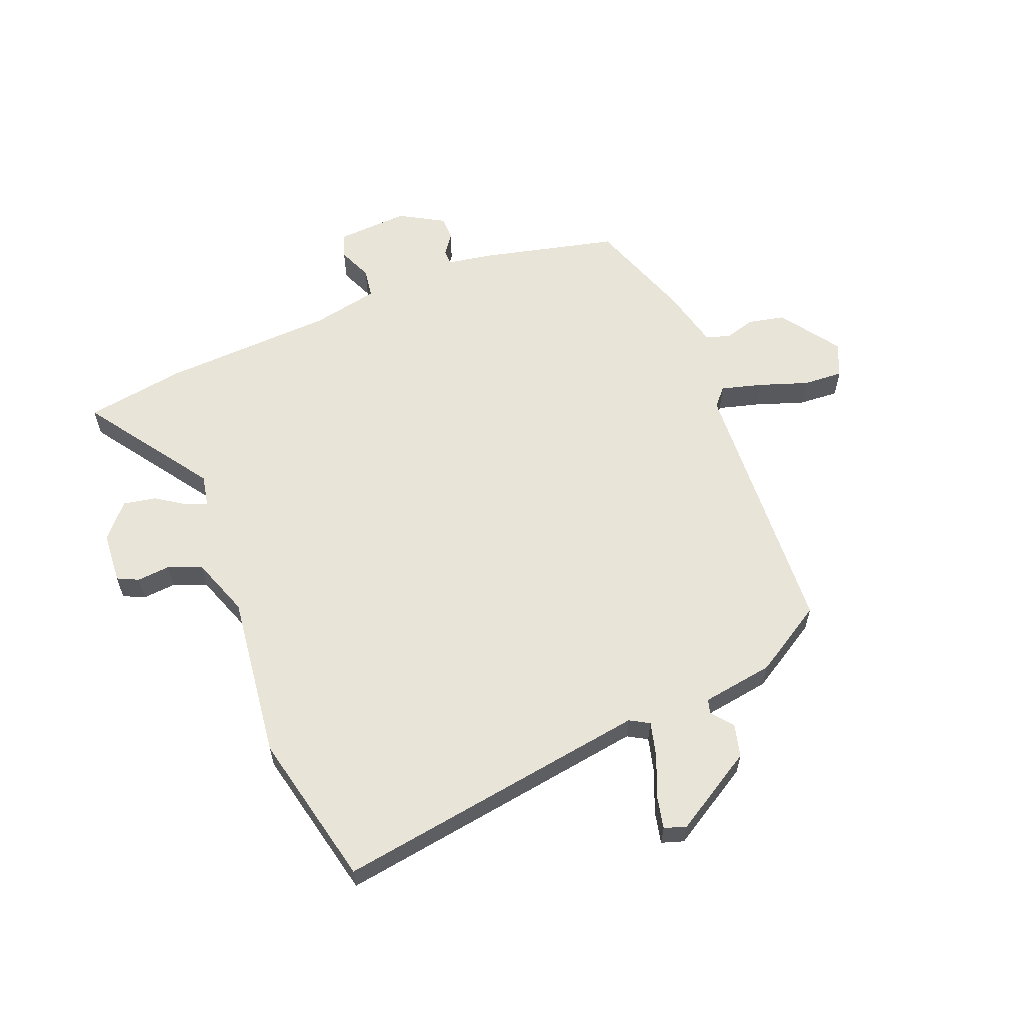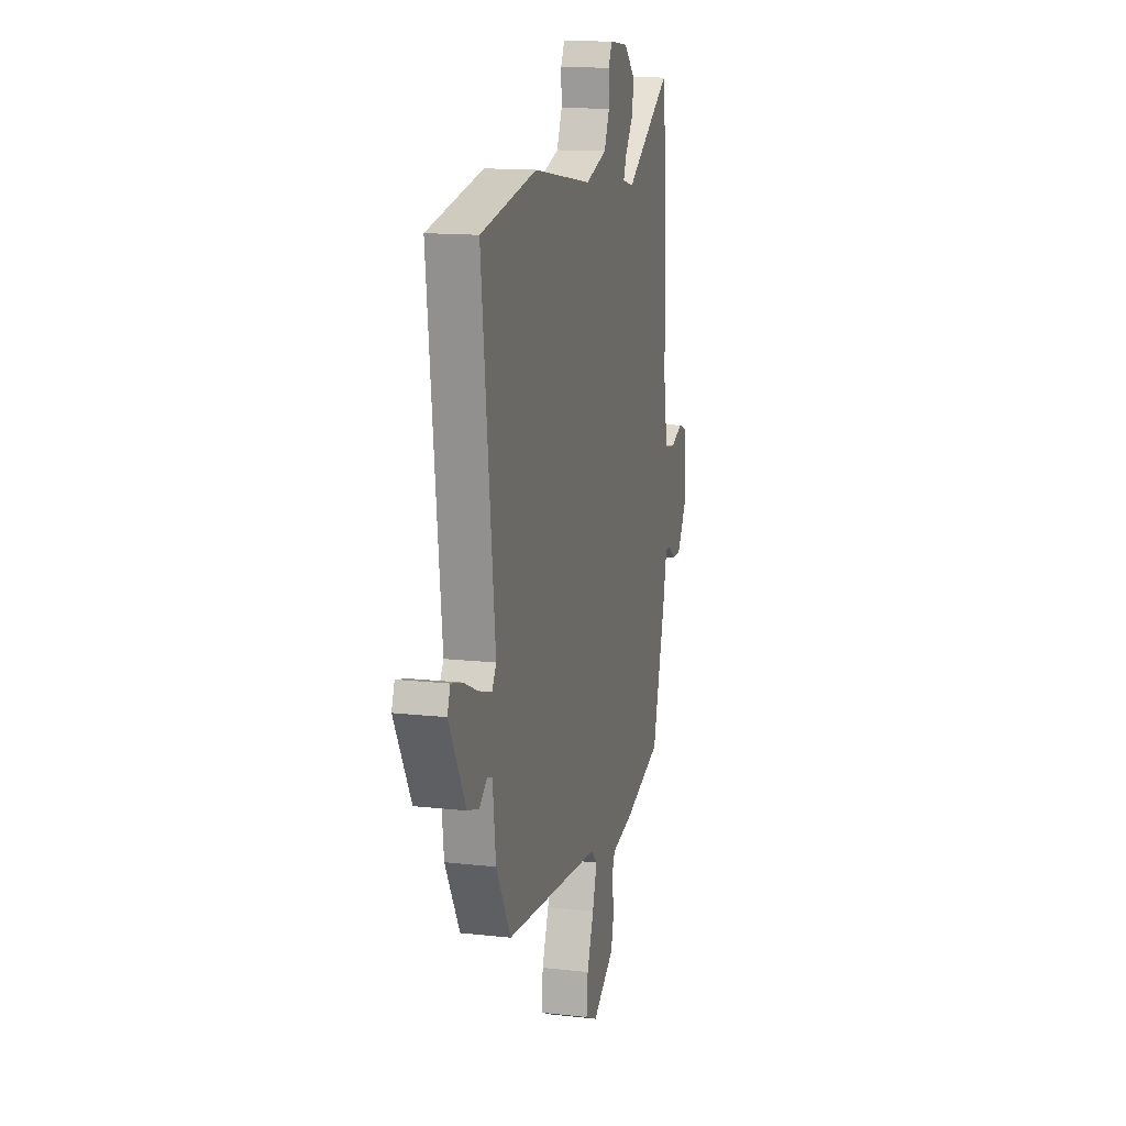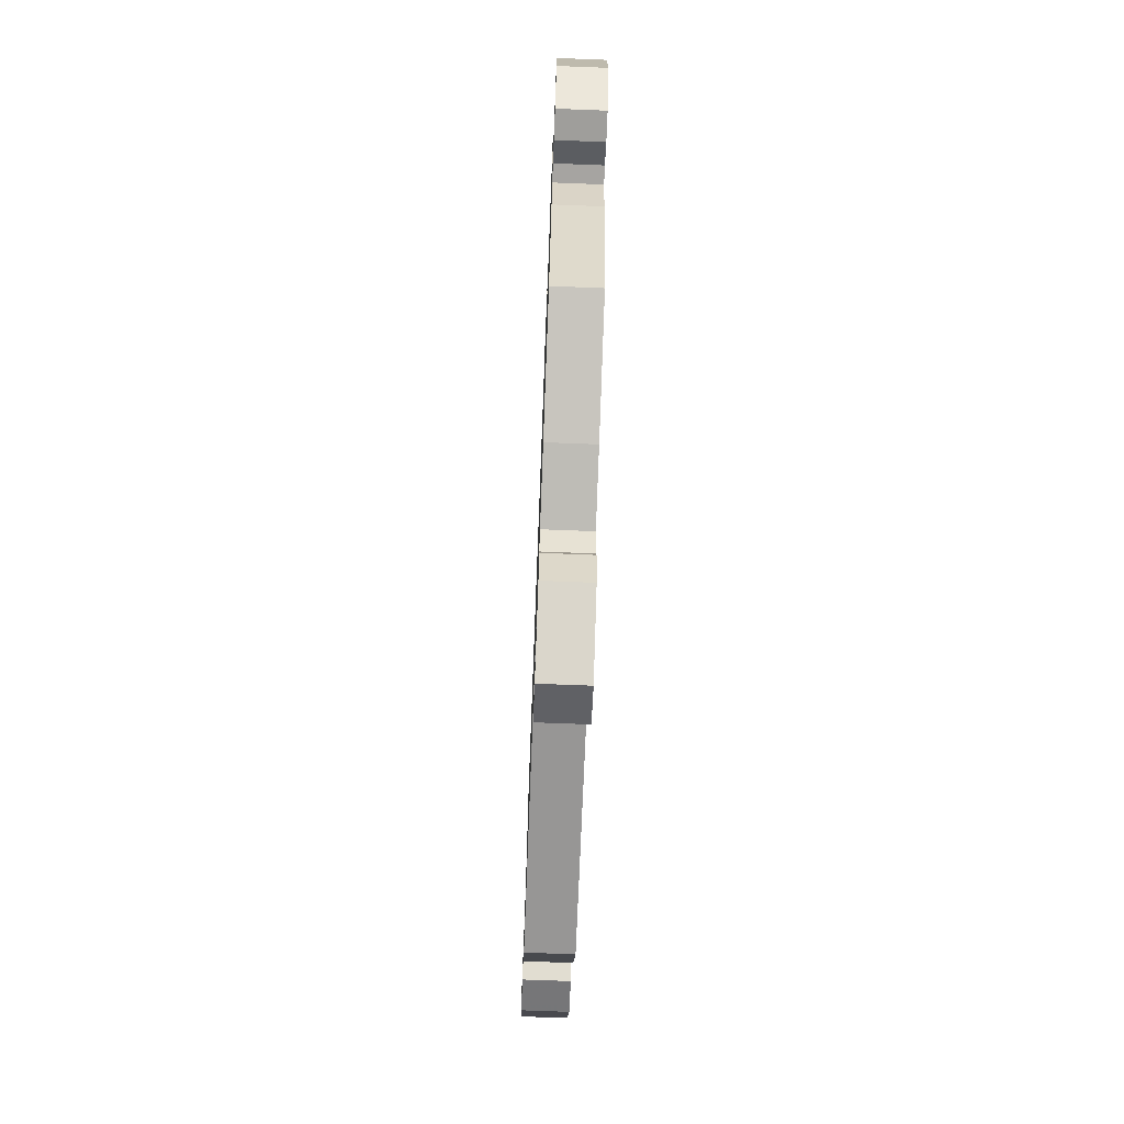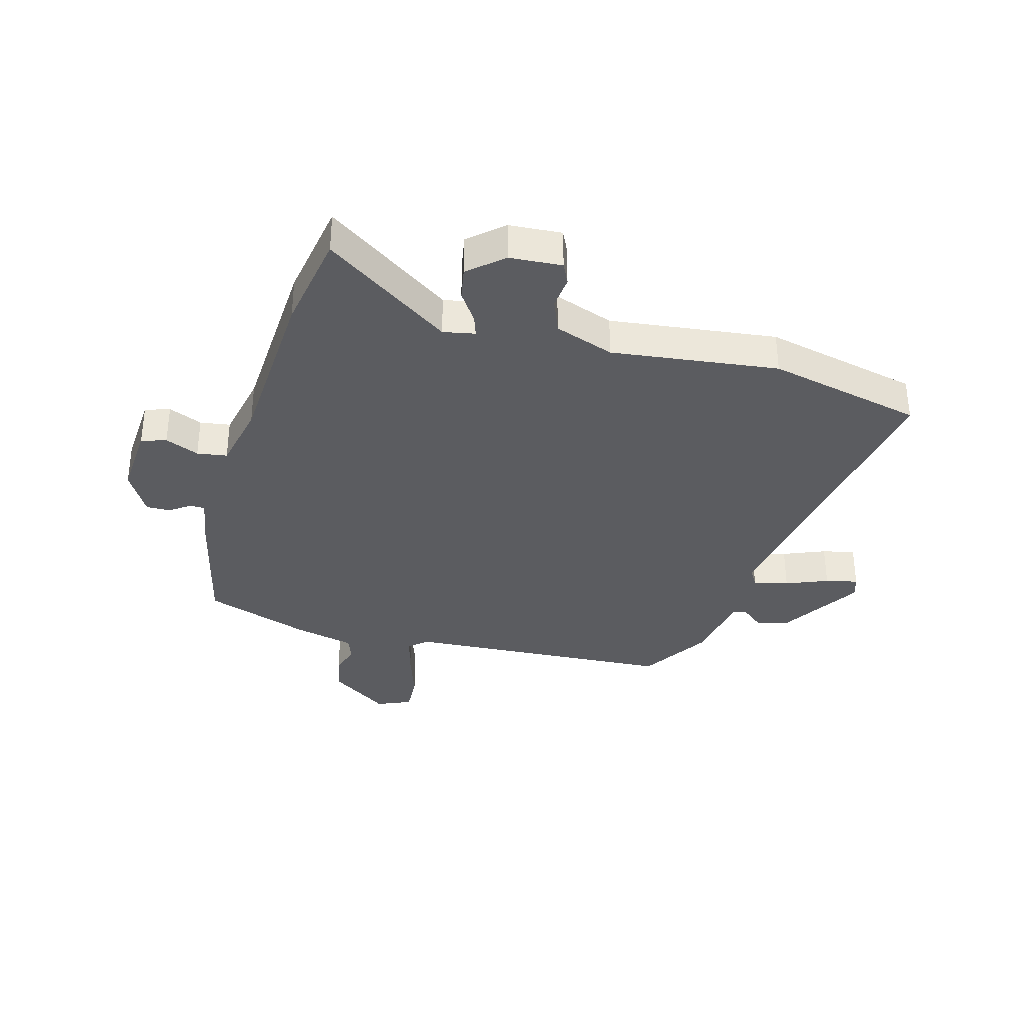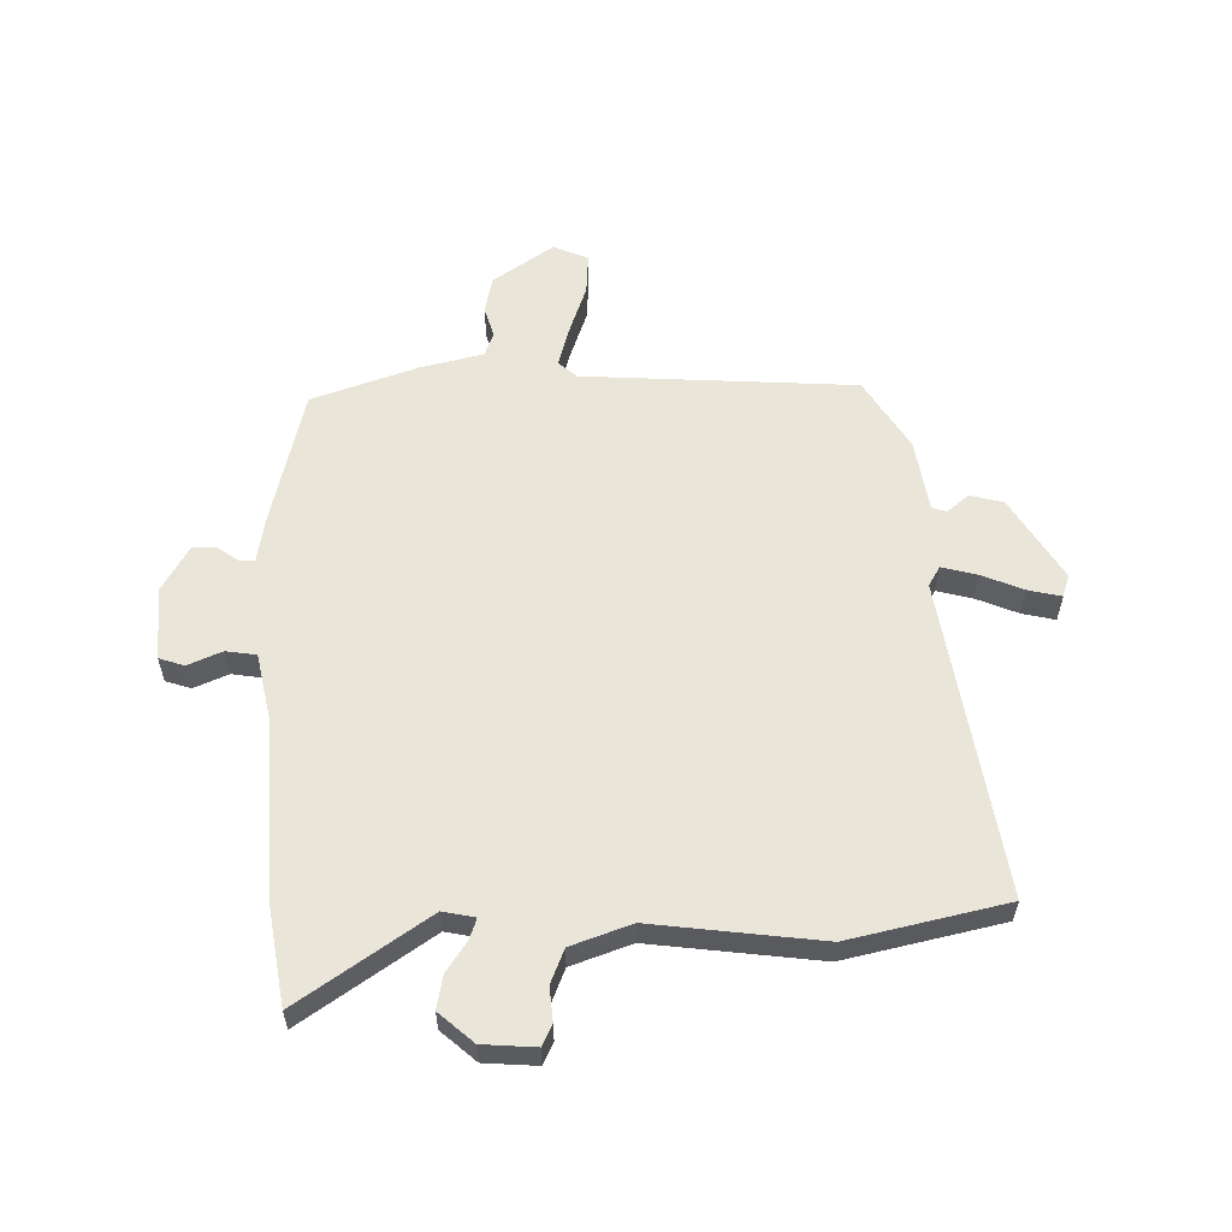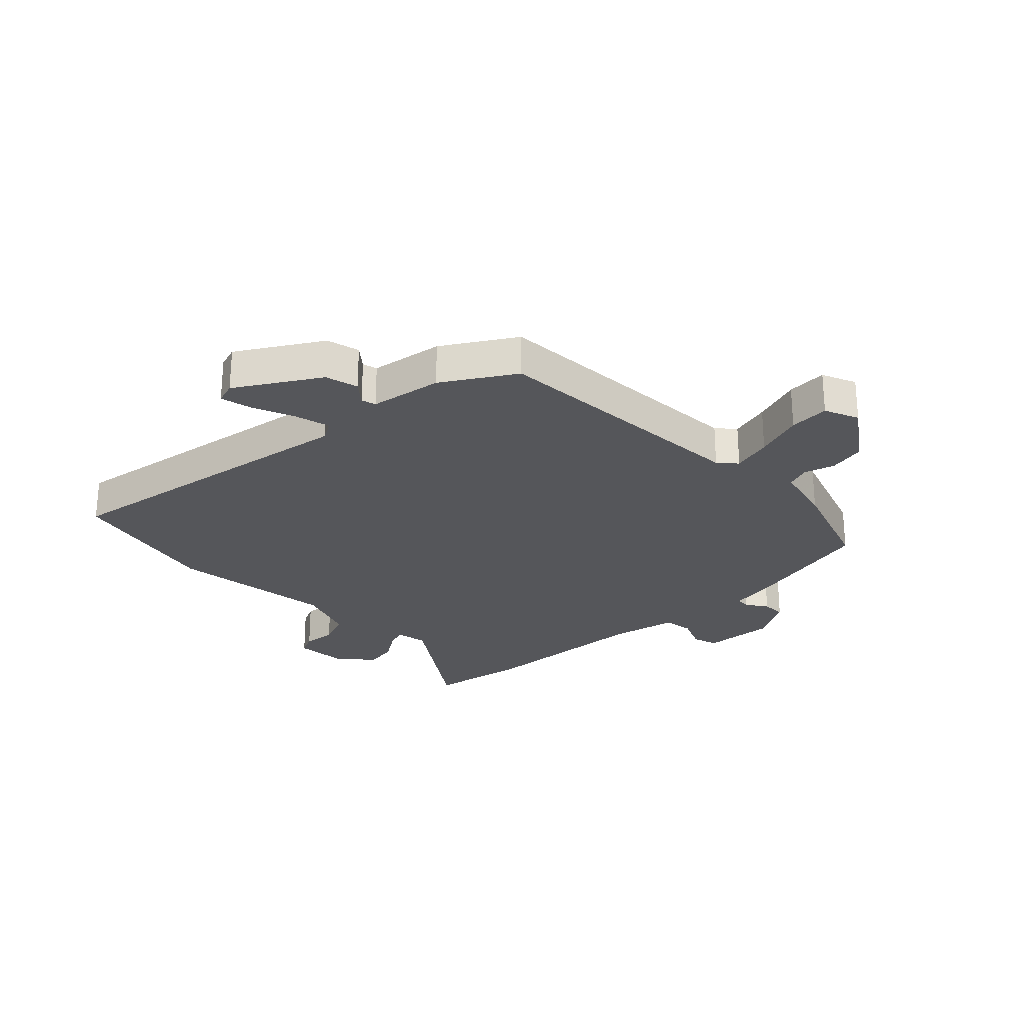
<metadata>
{"format":"obj","ext":"obj","renderer":"f3d","projection":"perspective","resolution":1024,"background":"white","views":[{"elev":59.8,"azim":66.0,"up":"+Y"},{"elev":14.2,"azim":103.9,"up":"+Z"},{"elev":-73.5,"azim":-92.2,"up":"+Z"},{"elev":-34.7,"azim":-17.8,"up":"+Y"},{"elev":58.0,"azim":-3.3,"up":"+Y"},{"elev":-25.9,"azim":131.8,"up":"+Y"}]}
</metadata>
<code>
v -0.459 0.07 -0.493
v -0.524 0.07 -0.259
v -0.541 0.07 -0.179
v -0.567 0.07 -0.179
v -0.602 0.07 -0.206
v -0.644 0.07 -0.208
v -0.692 0.07 -0.132
v -0.689 0.07 -0.005
v -0.646 0.07 0.011
v -0.586 0.07 -0.012
v -0.534 0.07 -0.002
v -0.514 0.07 0.116
v -0.51 0.07 0.419
v -0.488 0.07 0.595
v -0.261 0.07 0.452
v -0.206 0.07 0.465
v -0.22 0.07 0.501
v -0.257 0.07 0.551
v -0.27 0.07 0.608
v -0.213 0.07 0.662
v -0.122 0.07 0.672
v -0.103 0.07 0.636
v -0.106 0.07 0.578
v -0.08 0.07 0.52
v 0.025 0.07 0.487
v 0.314 0.07 0.534
v 0.587 0.07 0.484
v 0.523 0.07 -0.07
v 0.544 0.07 -0.103
v 0.604 0.07 -0.085
v 0.676 0.07 -0.052
v 0.732 0.07 -0.037
v 0.746 0.07 -0.075
v 0.665 0.07 -0.221
v 0.608 0.07 -0.238
v 0.57 0.07 -0.209
v 0.545 0.07 -0.217
v 0.53 0.07 -0.344
v 0.459 0.07 -0.47
v -0.012 0.07 -0.516
v -0.042 0.07 -0.545
v -0.02 0.07 -0.615
v 0.013 0.07 -0.7
v 0.02 0.07 -0.77
v -0.039 0.07 -0.798
v -0.146 0.07 -0.73
v -0.162 0.07 -0.666
v -0.148 0.07 -0.612
v -0.165 0.07 -0.571
v -0.272 0.07 -0.55
v -0.459 0 -0.493
v -0.524 0 -0.259
v -0.541 0 -0.179
v -0.567 0 -0.179
v -0.602 0 -0.206
v -0.644 0 -0.208
v -0.692 0 -0.132
v -0.689 0 -0.005
v -0.646 0 0.011
v -0.586 0 -0.012
v -0.534 0 -0.002
v -0.514 0 0.116
v -0.51 0 0.419
v -0.488 0 0.595
v -0.261 0 0.452
v -0.206 0 0.465
v -0.22 0 0.501
v -0.257 0 0.551
v -0.27 0 0.608
v -0.213 0 0.662
v -0.122 0 0.672
v -0.103 0 0.636
v -0.106 0 0.578
v -0.08 0 0.52
v 0.025 0 0.487
v 0.314 0 0.534
v 0.587 0 0.484
v 0.523 0 -0.07
v 0.544 0 -0.103
v 0.604 0 -0.085
v 0.676 0 -0.052
v 0.732 0 -0.037
v 0.746 0 -0.075
v 0.665 0 -0.221
v 0.608 0 -0.238
v 0.57 0 -0.209
v 0.545 0 -0.217
v 0.53 0 -0.344
v 0.459 0 -0.47
v -0.012 0 -0.516
v -0.042 0 -0.545
v -0.02 0 -0.615
v 0.013 0 -0.7
v 0.02 0 -0.77
v -0.039 0 -0.798
v -0.146 0 -0.73
v -0.162 0 -0.666
v -0.148 0 -0.612
v -0.165 0 -0.571
v -0.272 0 -0.55
f 49 50 1 2
f 45 46 47 48
f 45 48 49
f 42 43 44 45
f 41 42 45 49
f 40 41 49 2
f 37 38 39 40
f 33 34 35 36
f 33 36 37
f 30 31 32 33
f 29 30 33 37
f 28 29 37 40
f 25 26 27 28
f 24 25 28 40
f 20 21 22 23
f 17 18 19 20
f 16 17 20 23
f 12 13 14 15
f 11 12 15 16
f 7 8 9 10
f 7 10 11
f 4 5 6 7
f 3 4 7 11
f 16 23 24 40
f 11 16 40
f 2 3 11 40
f 52 51 100 99
f 98 97 96 95
f 99 98 95
f 95 94 93 92
f 99 95 92 91
f 52 99 91 90
f 90 89 88 87
f 86 85 84 83
f 87 86 83
f 83 82 81 80
f 87 83 80 79
f 90 87 79 78
f 78 77 76 75
f 90 78 75 74
f 73 72 71 70
f 70 69 68 67
f 73 70 67 66
f 65 64 63 62
f 66 65 62 61
f 60 59 58 57
f 61 60 57
f 57 56 55 54
f 61 57 54 53
f 90 74 73 66
f 90 66 61
f 90 61 53 52
f 1 51 52 2
f 2 52 53 3
f 3 53 54 4
f 4 54 55 5
f 5 55 56 6
f 6 56 57 7
f 7 57 58 8
f 8 58 59 9
f 9 59 60 10
f 10 60 61 11
f 11 61 62 12
f 12 62 63 13
f 13 63 64 14
f 14 64 65 15
f 15 65 66 16
f 16 66 67 17
f 17 67 68 18
f 18 68 69 19
f 19 69 70 20
f 20 70 71 21
f 21 71 72 22
f 22 72 73 23
f 23 73 74 24
f 24 74 75 25
f 25 75 76 26
f 26 76 77 27
f 27 77 78 28
f 28 78 79 29
f 29 79 80 30
f 30 80 81 31
f 31 81 82 32
f 32 82 83 33
f 33 83 84 34
f 34 84 85 35
f 35 85 86 36
f 36 86 87 37
f 37 87 88 38
f 38 88 89 39
f 39 89 90 40
f 40 90 91 41
f 41 91 92 42
f 42 92 93 43
f 43 93 94 44
f 44 94 95 45
f 45 95 96 46
f 46 96 97 47
f 47 97 98 48
f 48 98 99 49
f 49 99 100 50
f 50 100 51 1

</code>
